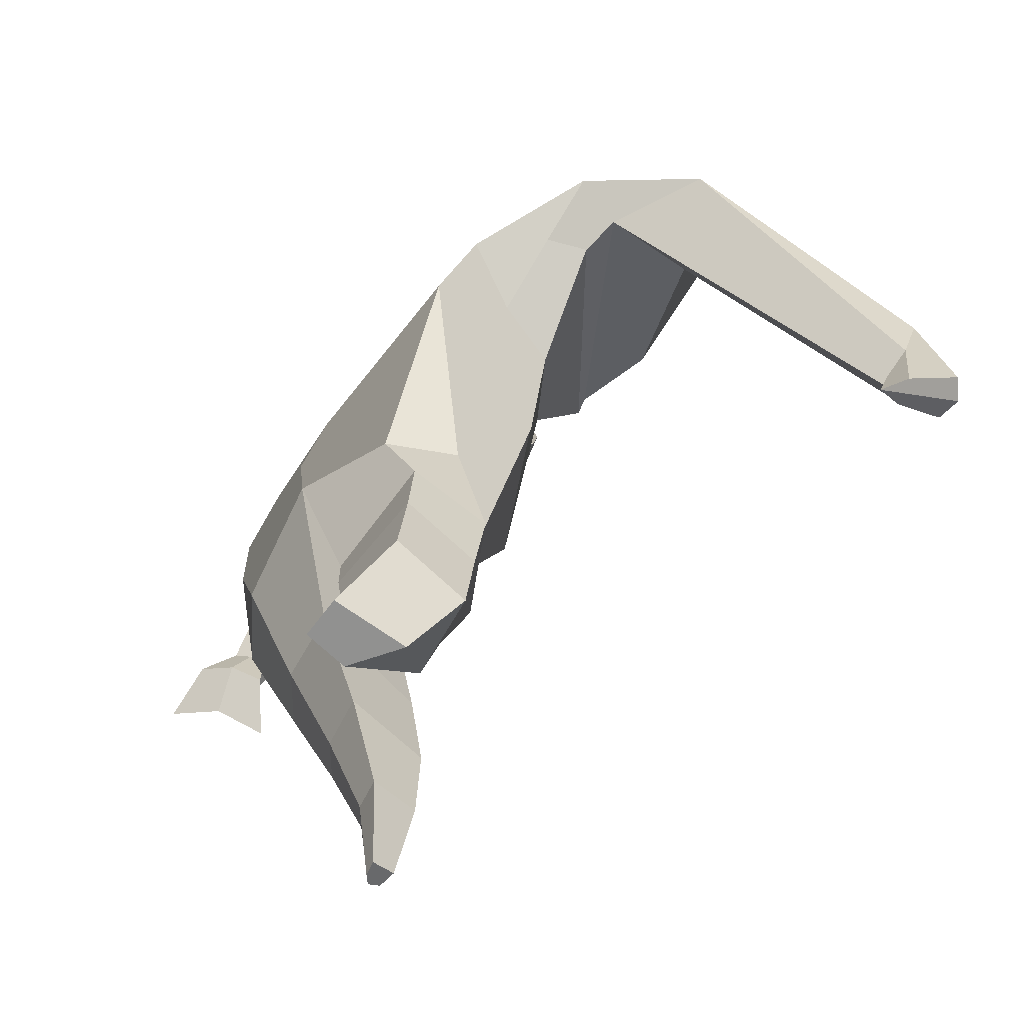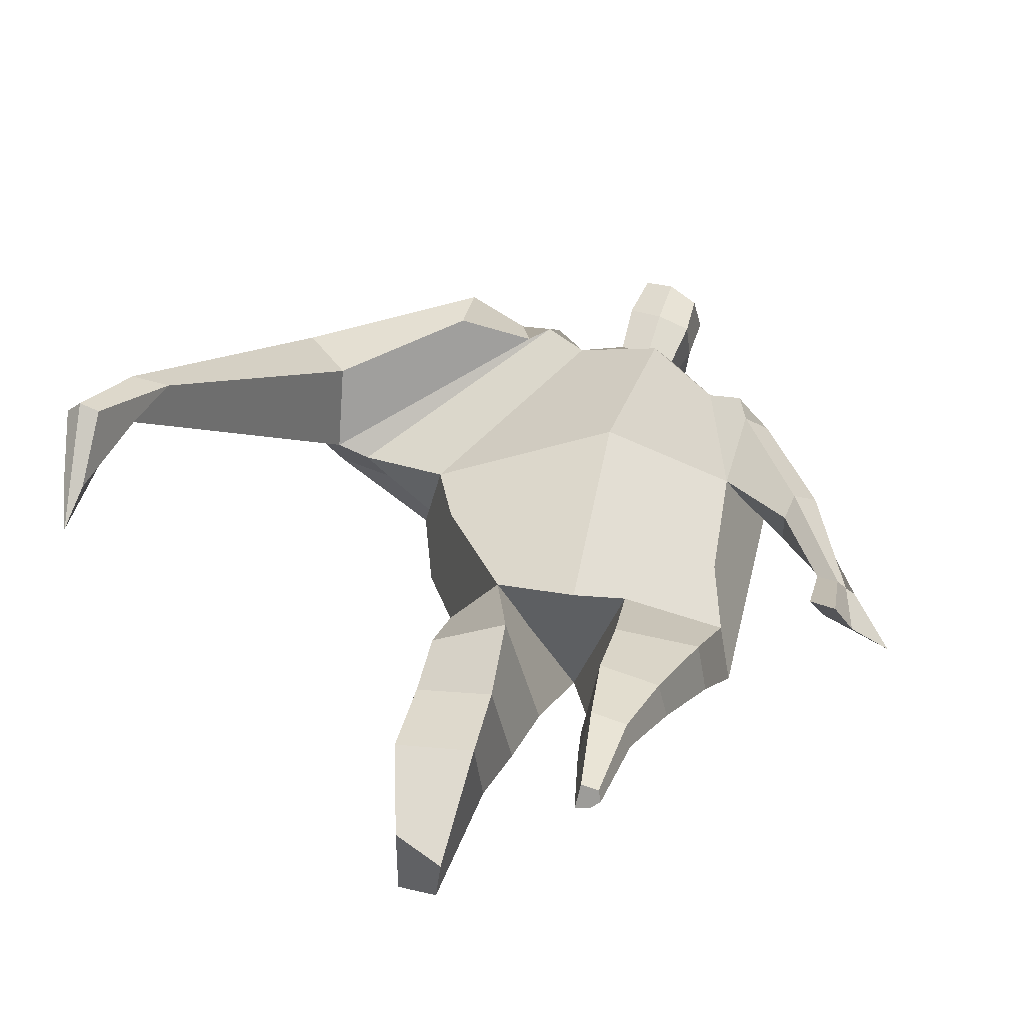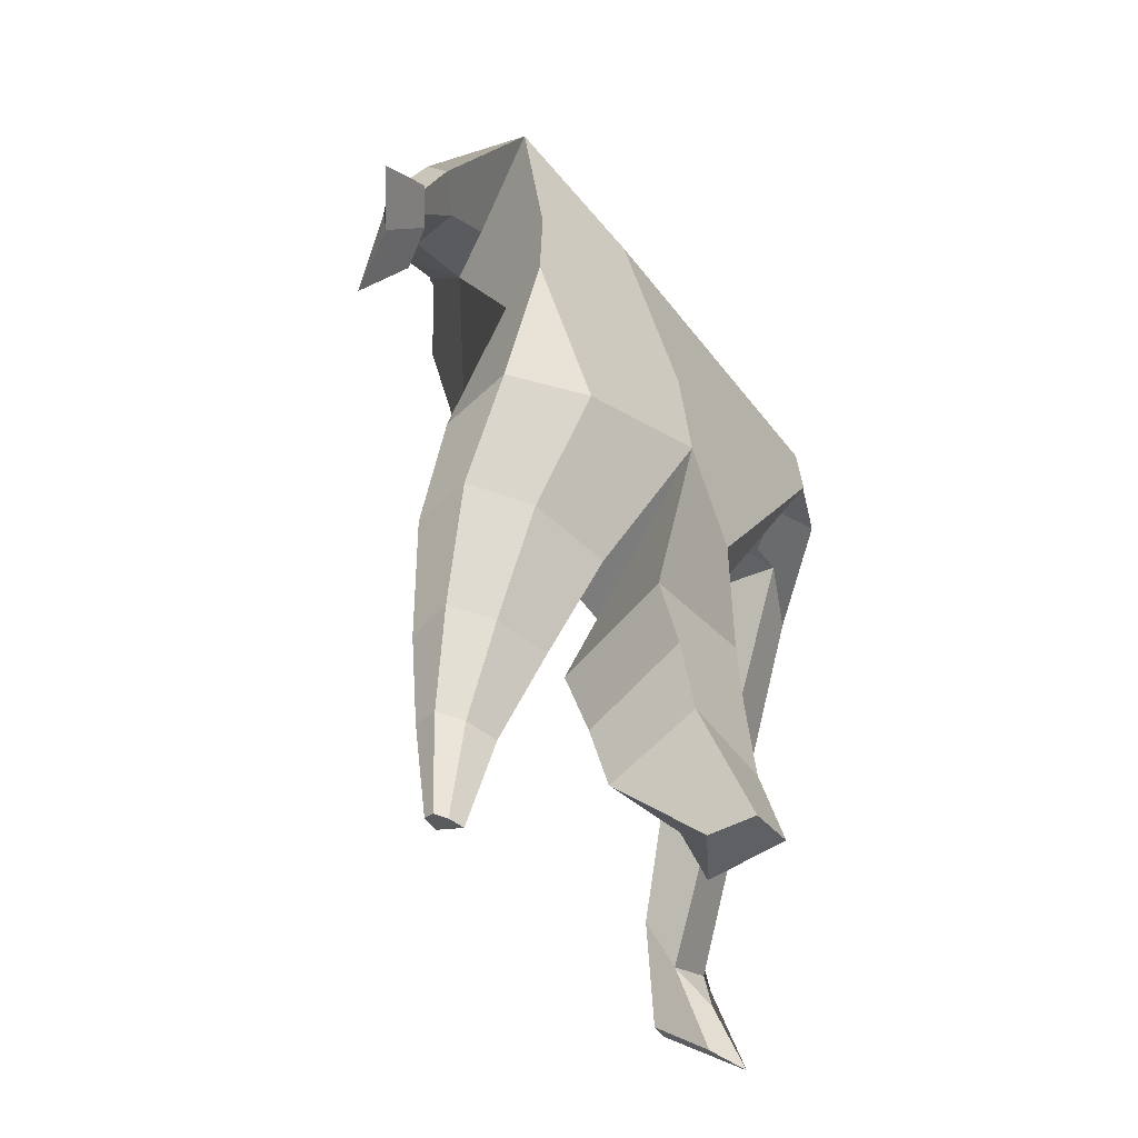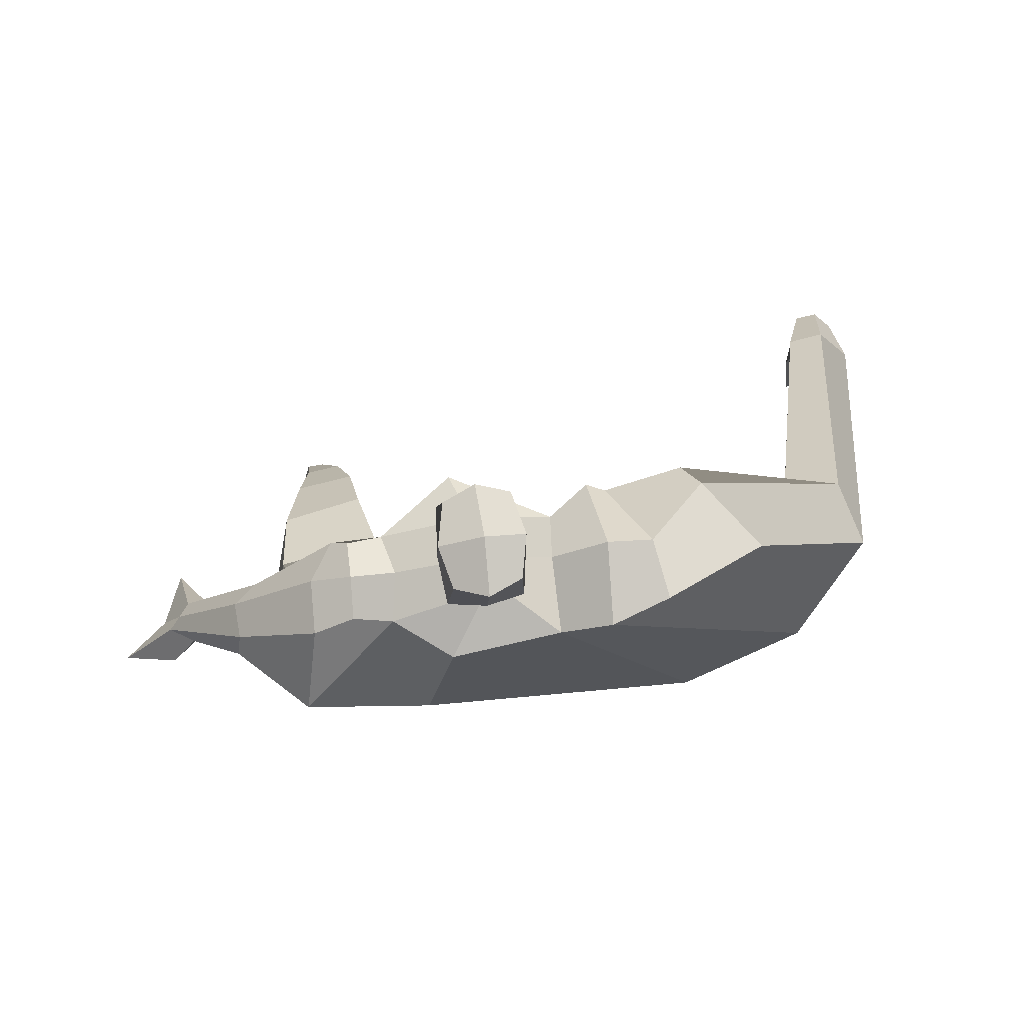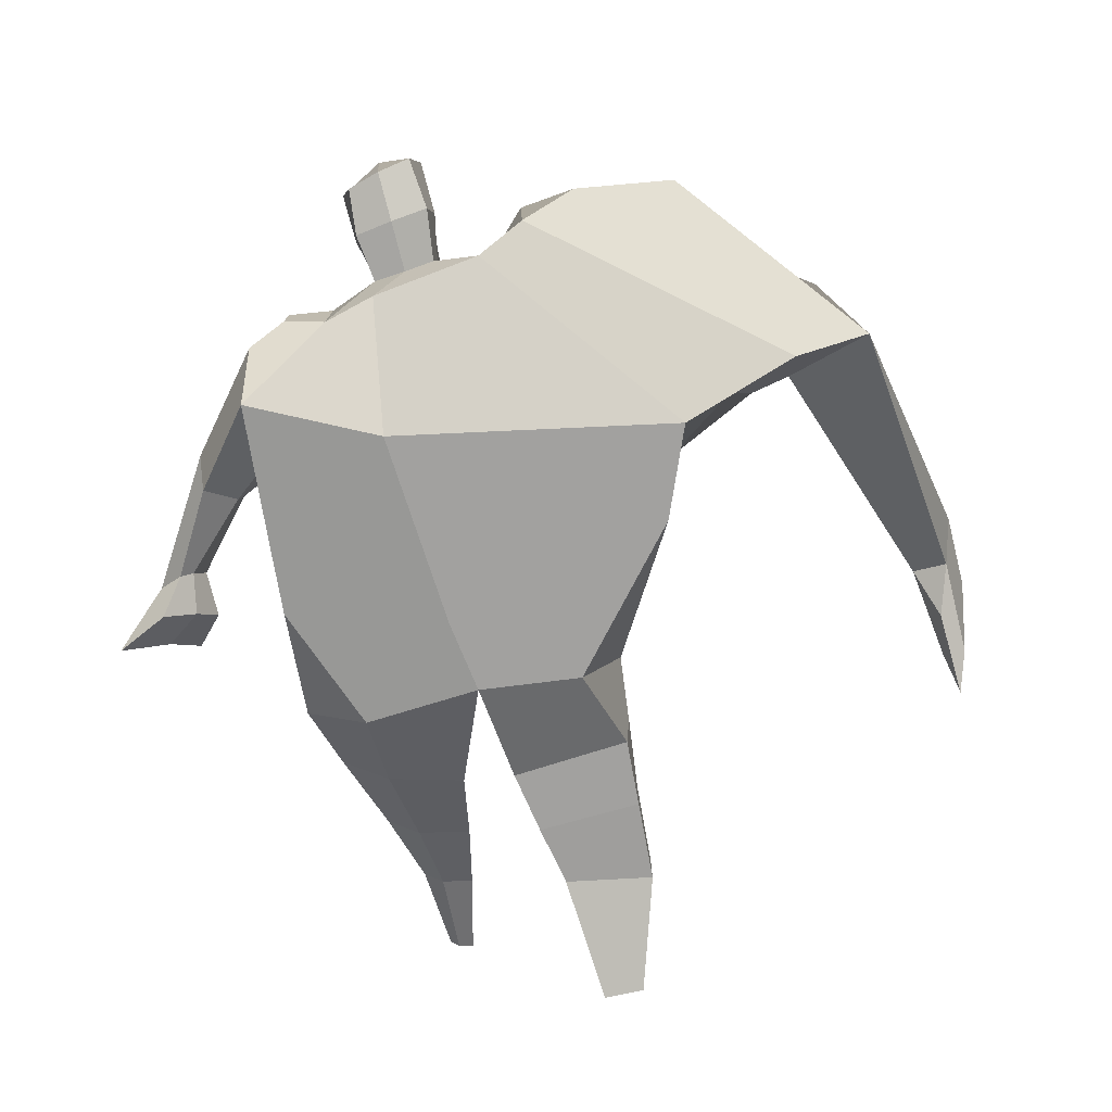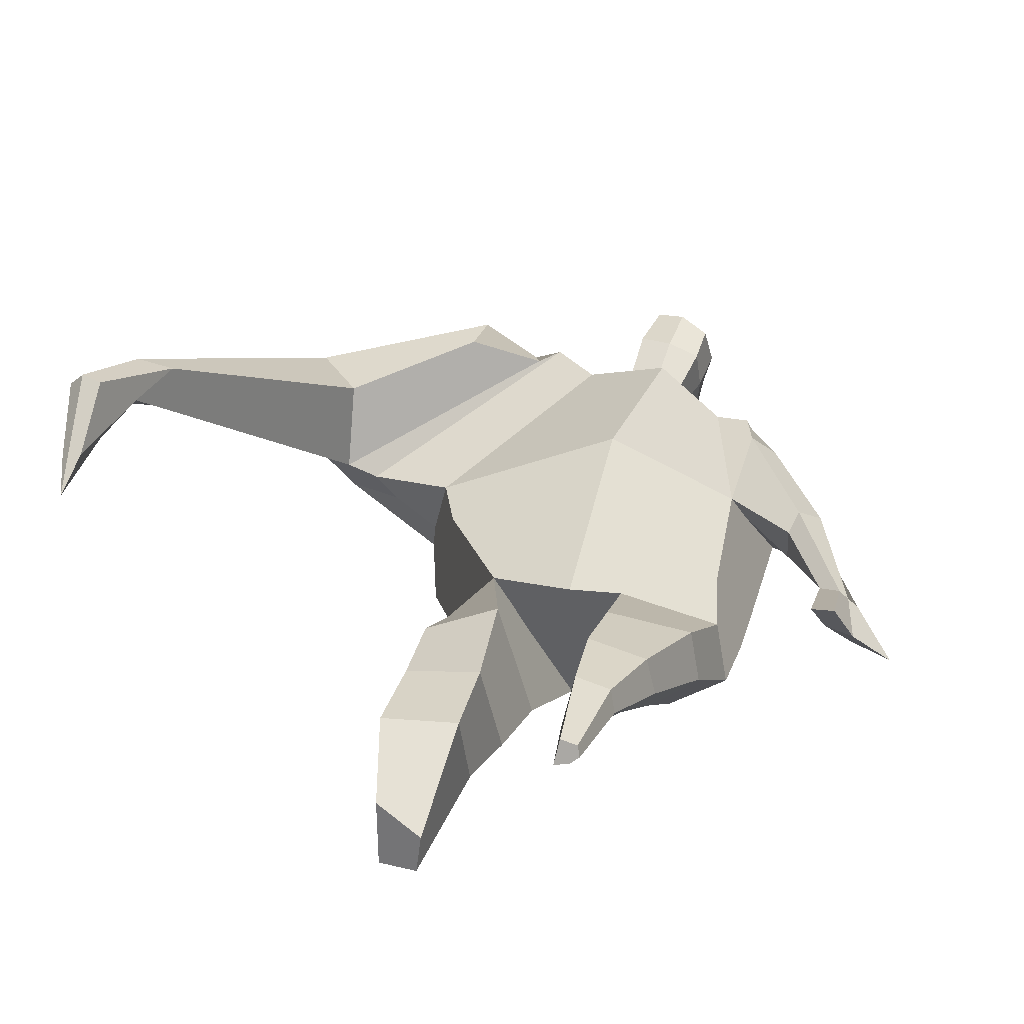
<metadata>
{"format":"obj","ext":"obj","renderer":"f3d","projection":"perspective","resolution":1024,"background":"white","views":[{"elev":-62.1,"azim":-125.8,"up":"+Y"},{"elev":34.2,"azim":13.9,"up":"+Z"},{"elev":-45.3,"azim":127.5,"up":"+Y"},{"elev":9.8,"azim":169.8,"up":"+Z"},{"elev":-66.0,"azim":-170.0,"up":"+Z"},{"elev":27.2,"azim":16.5,"up":"+Z"}]}
</metadata>
<code>
o monstruo_grande
v 0.3985 2.015 0.1916
v 0.5191 1.175 0.1067
v -0.714 1.796 0.1877
v -0.3058 1.11 0.2045
v 0.5254 2.309 -0.1575
v 0.5357 1.604 -0.2314
v -0.8474 2.025 -0.2049
v -0.7449 1.738 -0.2833
v -0.2761 2.401 0.4784
v 0.2752 2.29 0.4086
v -0.4041 2.367 0.5774
v -1.228 2.116 -0.01882
v -0.2795 2.577 0.1254
v 0.2547 2.436 0.1526
v -1.072 1.97 0.1049
v -0.4354 2.657 0.1626
v -0.7468 2.288 0.6142
v -1.49 2.042 0.2855
v -1.189 2.053 0.4497
v -0.9342 2.637 0.4027
v -0.611 2.704 0.2554
v -0.4786 2.319 0.5481
v -1.201 1.998 0.1279
v -1.765 0.7623 0.9464
v -1.636 0.7378 0.978
v -1.646 0.565 0.7738
v -1.725 0.58 0.7545
v 0.4336 2.203 0.3768
v 0.5093 2.403 0.1153
v 0.3907 2.318 0.3959
v 0.3873 2.456 0.1708
v 0.6498 1.887 0.1431
v 0.7378 2 -0.03825
v 0.6732 1.967 0.1963
v 0.7371 2.09 0.04124
v 0.8122 1.682 0.03279
v 0.8802 1.719 -0.052
v 0.8946 1.624 0.06422
v 0.96 1.673 -0.01787
v 0.8057 1.526 0.02562
v 0.9465 1.624 -0.1428
v 0.9112 1.384 0.1119
v 1.114 1.531 -0.1485
v -0.1166 2.442 0.4919
v 0.09237 2.415 0.4683
v -0.1222 2.548 0.2463
v 0.07746 2.52 0.2263
v -0.07912 2.76 0.6265
v 0.129 2.704 0.5884
v -0.09756 2.866 0.3704
v 0.1106 2.81 0.3325
v -0.5021 1.156 -0.01855
v -0.3774 1.205 -0.2219
v -0.04657 1.276 -0.3347
v -0.7777 1.844 -0.02205
v 0.559 1.186 -0.129
v 0.3478 1.188 -0.2703
v 0.00123 1.522 -0.3306
v -0.02498 1.138 0.1856
v 0.4414 2.103 0.07345
v -0.2705 2.463 0.3544
v -0.4221 2.624 0.4303
v -1.005 2.029 -0.01157
v 0.2453 2.419 0.3125
v -0.7598 2.518 0.597
v -1.35 2.163 0.5213
v -0.574 2.614 0.4315
v -1.708 0.7486 0.9938
v -1.682 0.4587 0.6594
v 0.5114 2.313 0.2717
v 0.3921 2.432 0.306
v 0.6443 1.929 0.01669
v 0.7489 2.039 0.1451
v 0.845 1.705 -0.00891
v 0.9269 1.648 0.02262
v 0.8541 1.584 -0.06985
v 0.9751 1.476 -0.03682
v -0.1201 2.495 0.3688
v 0.08338 2.468 0.3471
v -0.1197 2.813 0.5006
v 0.1512 2.757 0.4583
v -1.51 1.06 0.9124
v -1.58 0.8888 0.8509
v -1.734 1.073 0.8593
v -1.702 0.9119 0.8212
v -1.654 0.7349 0.7601
v -1.639 1.047 0.94
v -0.03126 1.774 0.5042
v 0.09592 2.148 -0.2134
v 0.06969 2.527 0.04623
v 0.04501 2.277 0.6006
v -0.0247 2.533 0.2357
v -0.009288 2.431 0.4802
v 0.003788 2.853 0.313
v 0.02771 2.716 0.6459
v 0.01691 2.836 0.5005
v 0.1089 2.673 0.2558
v 0.1275 2.553 0.5483
v -0.1112 2.593 0.5817
v -0.1308 2.714 0.2881
v -0.1379 2.653 0.4361
v 0.1335 2.613 0.4007
v -0.01306 2.702 0.2517
v 0.009779 2.565 0.5847
v 0.4114 1.707 -0.00859
v -0.5879 1.495 0.2162
v 0.5284 1.826 -0.2343
v 0.1628 1.158 0.1886
v -0.233 0.0291 -0.1995
v -0.3884 0.03177 -0.0914
v -0.39 0.04365 -0.342
v -0.2541 0.03685 -0.344
v 0.3138 -0.0209 0.3001
v 0.2408 -0.04268 0.2269
v 0.3234 -0.0322 0.2633
v 0.292 -0.0402 0.238
v 0.2547 -0.01692 0.3094
v 0.09346 0.8356 -0.1163
v 0.1358 0.544 0.04454
v 0.1836 0.2661 0.1731
v 0.2191 0.2991 0.3484
v 0.1941 0.5564 0.3438
v 0.1926 0.8309 0.2948
v 0.341 0.295 0.3227
v 0.3996 0.5534 0.2983
v 0.4804 0.8895 0.227
v 0.3507 0.866 -0.07925
v 0.3155 0.551 0.07481
v 0.2906 0.2704 0.1916
v 0.3579 0.2814 0.243
v 0.429 0.5693 0.159
v 0.5137 0.894 0.03847
v -0.2041 0.8238 0.2477
v -0.1858 0.5502 0.1474
v -0.1888 0.3178 0.08318
v -0.4726 0.3224 0.04946
v -0.4715 0.5951 0.0798
v -0.4838 0.8486 0.108
v -0.4839 0.4018 -0.2081
v -0.4813 0.6779 -0.1798
v -0.4804 0.9117 -0.1639
v -0.08568 0.8562 -0.1753
v -0.1367 0.649 -0.2027
v -0.1893 0.437 -0.2111
f 89 7 13 90
f 8 7 89 58 54 53
f 6 56 57
f 3 106 4 59 88
f 6 107 5 60 1 105 2 56
f 61 13 16 62
f 5 14 31 29
f 88 1 10 91
f 67 21 20 65
f 13 7 12 16
f 3 9 11 15
f 55 3 15 63
f 66 19 17 65
f 23 22 17 19
f 83 82 25 26
f 15 11 22 23
f 62 16 21 67
f 69 26 25 68
f 87 84 24 68
f 86 83 26 69
f 84 85 27 24
f 70 29 31 71
f 70 28 34 73
f 10 1 28 30
f 64 10 30 71
f 34 32 36 38
f 60 5 33 72
f 5 29 35 33
f 28 1 32 34
f 37 39 43 41
f 73 34 38 75
f 33 35 39 37
f 72 33 37 74
f 76 41 43 77
f 74 37 41 76
f 38 36 40 42
f 75 38 42 77
f 102 97 51 81
f 91 10 45 93
f 90 13 46 92
f 61 9 44 78
f 64 14 47 79
f 96 94 50 80
f 101 99 48 80
f 104 98 49 95
f 103 100 50 94
f 8 53 52
f 8 52 4 106 3 55 7
f 54 58 89 5 107 6 57
f 100 101 80 50
f 95 96 80 48
f 10 64 79 45
f 13 61 78 46
f 98 102 81 49
f 39 75 77 43
f 36 74 76 40
f 40 76 77 42
f 32 72 74 36
f 35 73 75 39
f 1 60 72 32
f 14 64 71 31
f 29 70 73 35
f 28 70 71 30
f 85 86 69 27
f 82 87 68 25
f 27 69 68 24
f 11 62 67 22
f 18 66 65 20
f 7 55 63 12
f 22 67 65 17
f 9 61 62 11
f 19 66 87 82
f 12 18 20 21 16
f 66 18 84 87
f 23 19 82 83
f 49 81 96 95
f 97 103 94 51
f 99 104 95 48
f 81 51 94 96
f 14 90 92 47
f 9 91 93 44
f 3 88 91 9
f 5 89 90 14
f 44 93 104 99
f 47 92 103 97
f 45 79 102 98
f 46 78 101 100
f 92 46 100 103
f 93 45 98 104
f 78 44 99 101
f 79 47 97 102
f 59 4 52 53 54 108
f 136 110 109 135
f 121 120 114 117
f 139 111 110 136
f 135 109 112 144
f 144 112 111 139
f 111 112 109 110
f 117 114 116 115 113
f 124 121 117 113
f 120 129 116 114
f 130 124 113 115
f 129 130 115 116
f 57 56 132 127
f 127 132 131 128
f 128 131 130 129
f 56 2 126 132
f 132 126 125 131
f 131 125 124 130
f 54 57 127 118
f 118 127 128 119
f 119 128 129 120
f 2 108 123 126
f 126 123 122 125
f 125 122 121 124
f 108 54 118 123
f 123 118 119 122
f 122 119 120 121
f 54 142 141 53
f 142 143 140 141
f 143 144 139 140
f 4 133 142 54
f 133 134 143 142
f 134 135 144 143
f 53 141 138 52
f 141 140 137 138
f 140 139 136 137
f 52 138 133 4
f 138 137 134 133
f 137 136 135 134
f 105 1 88 59 108 2
f 86 85 83
f 83 85 18 23
f 63 15 23 18 12
f 84 18 85
l 52 106

</code>
